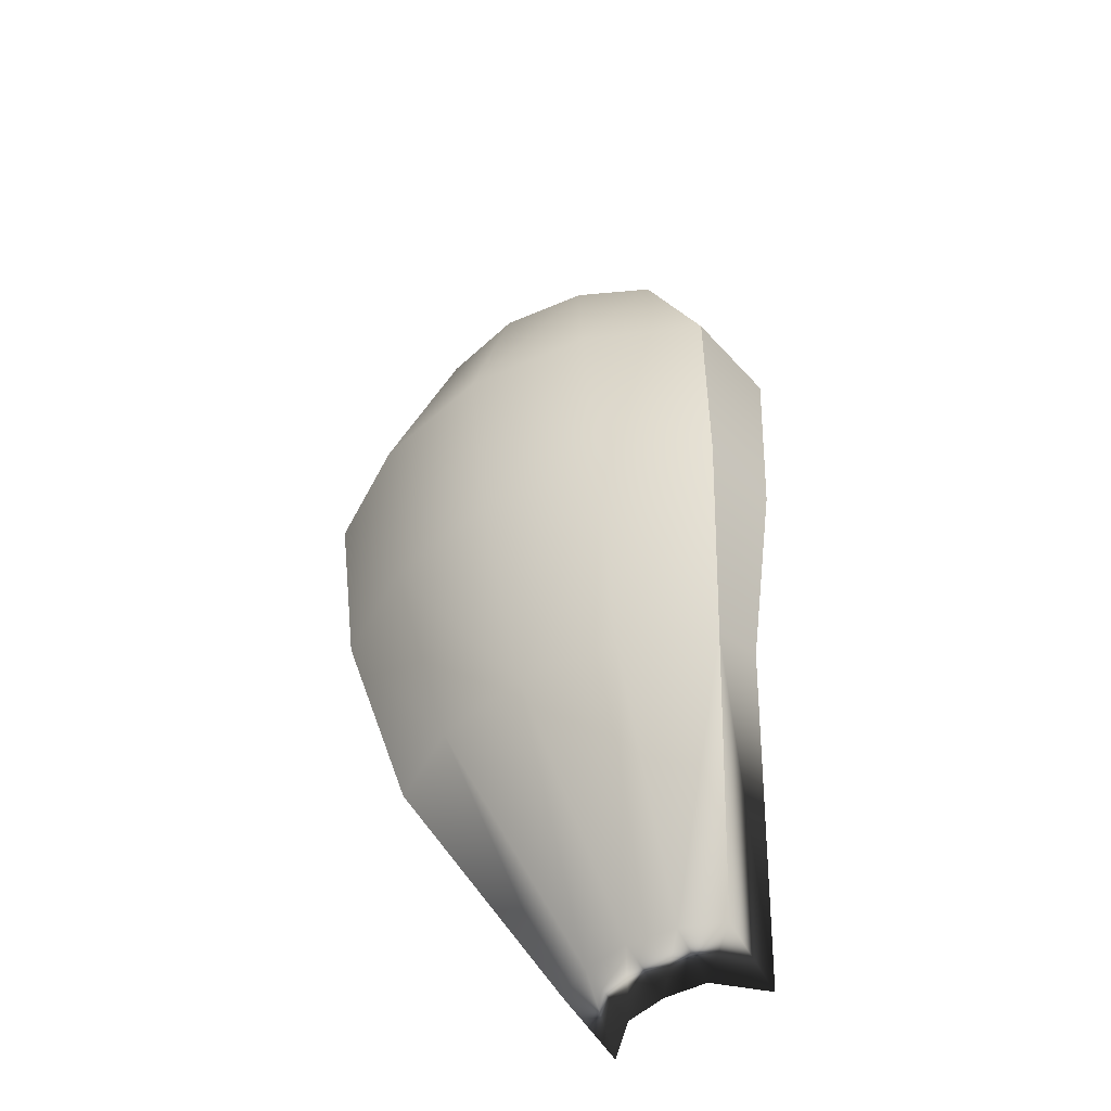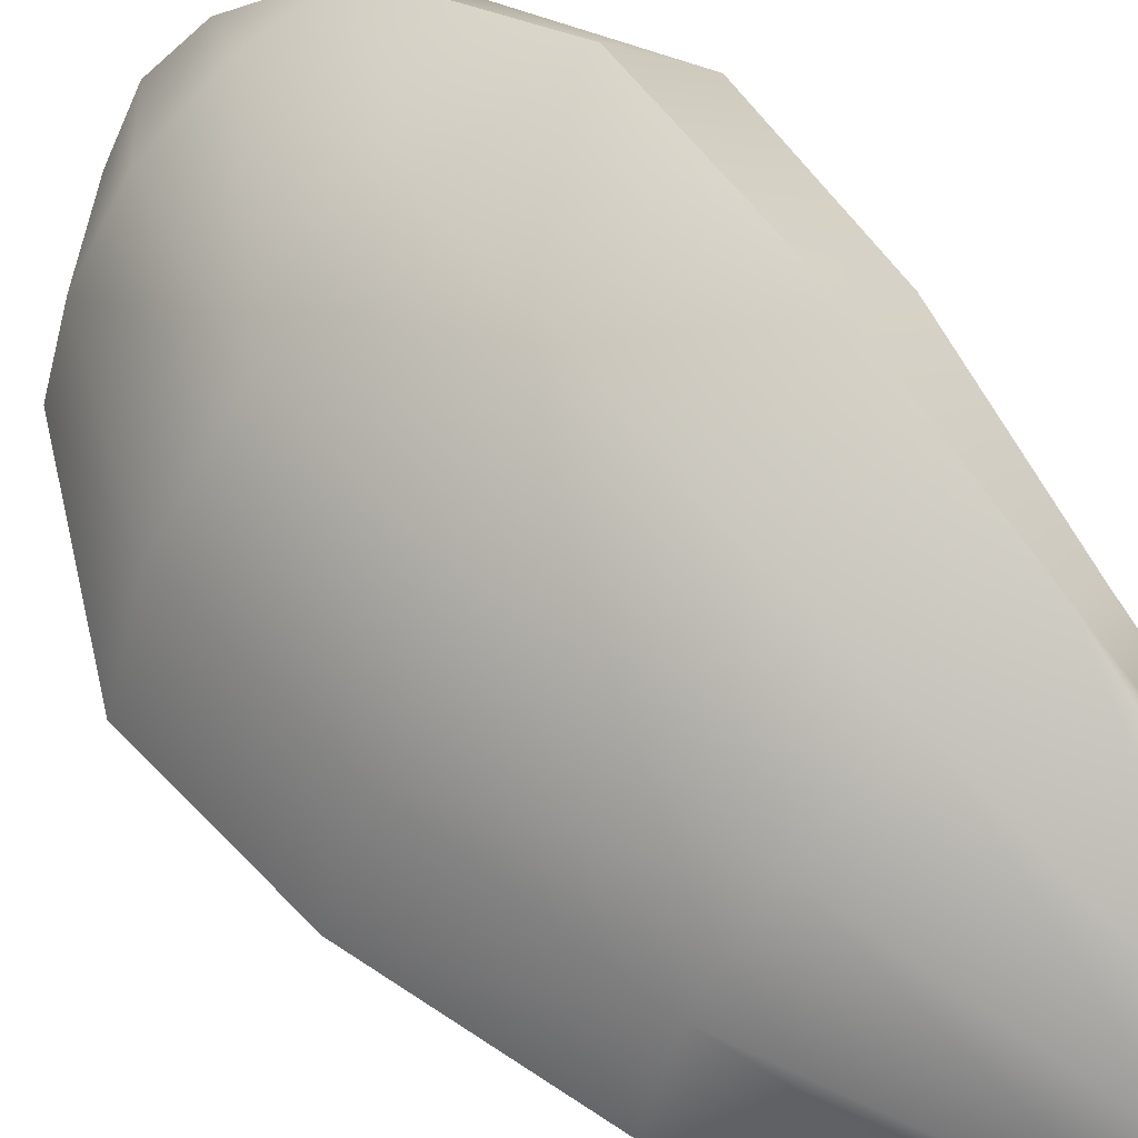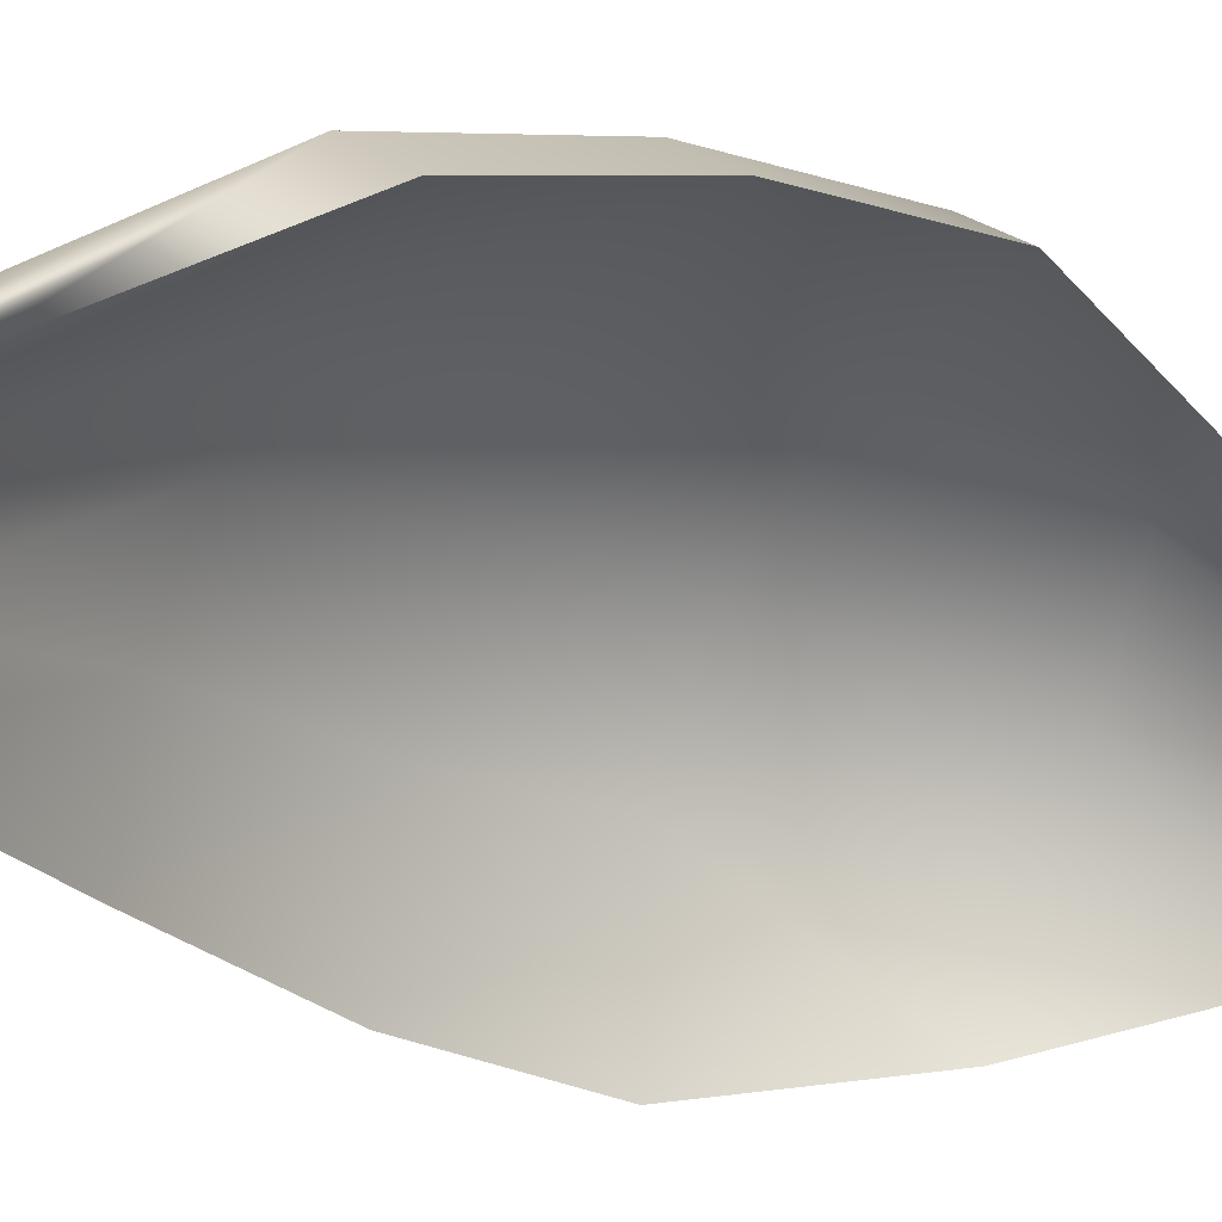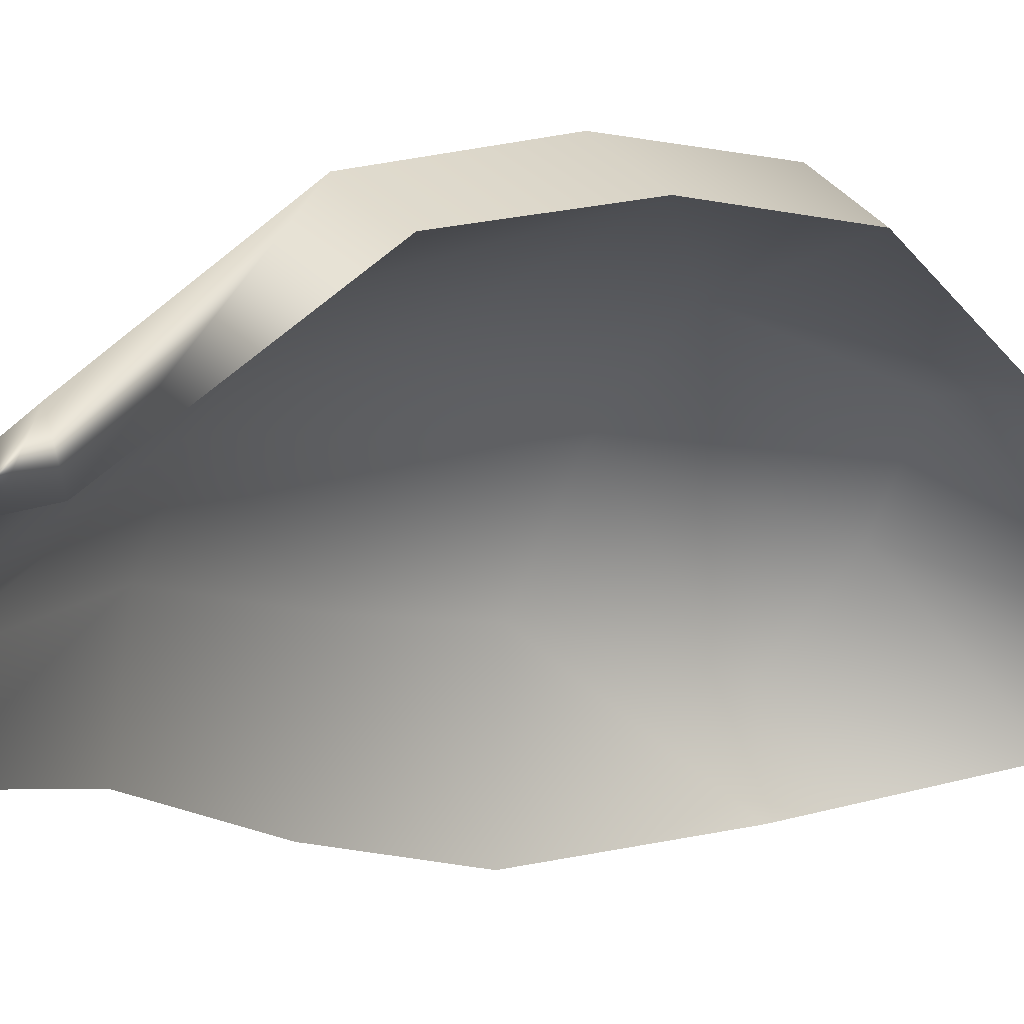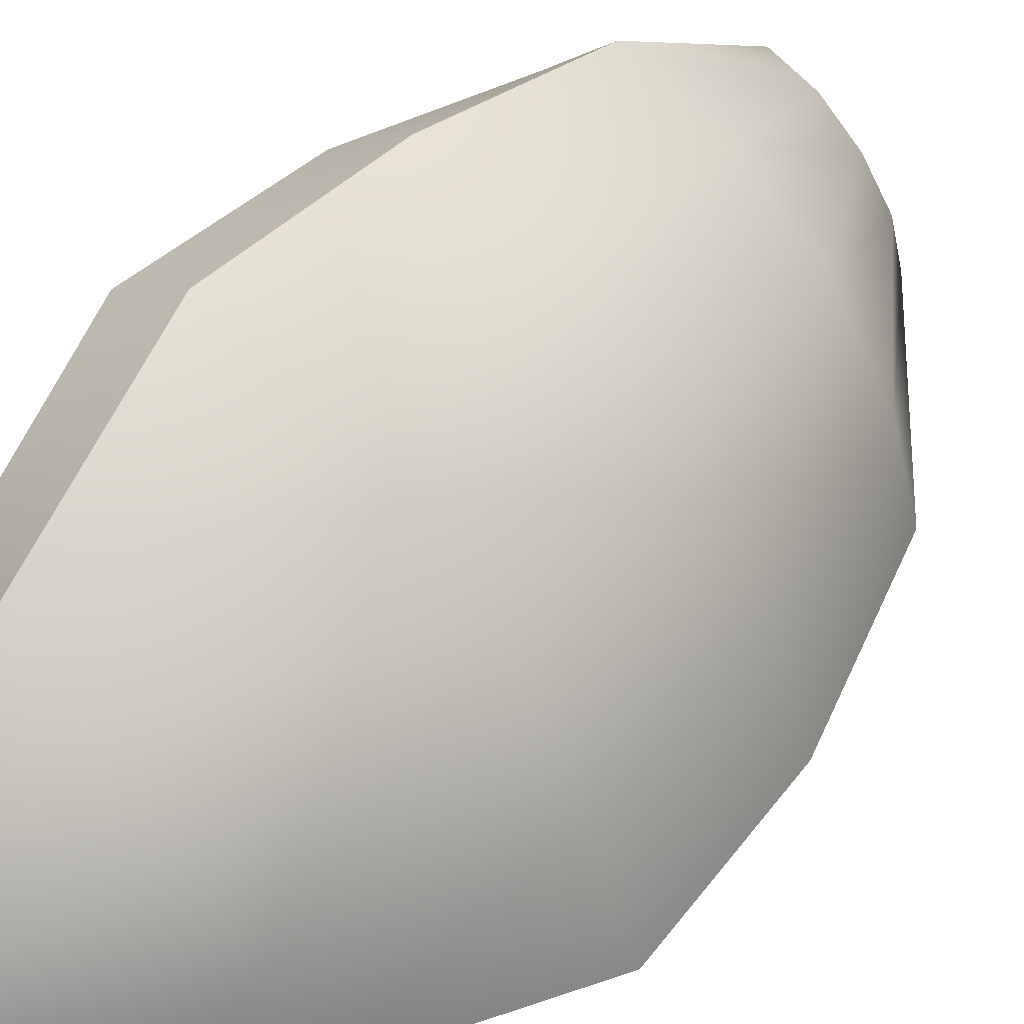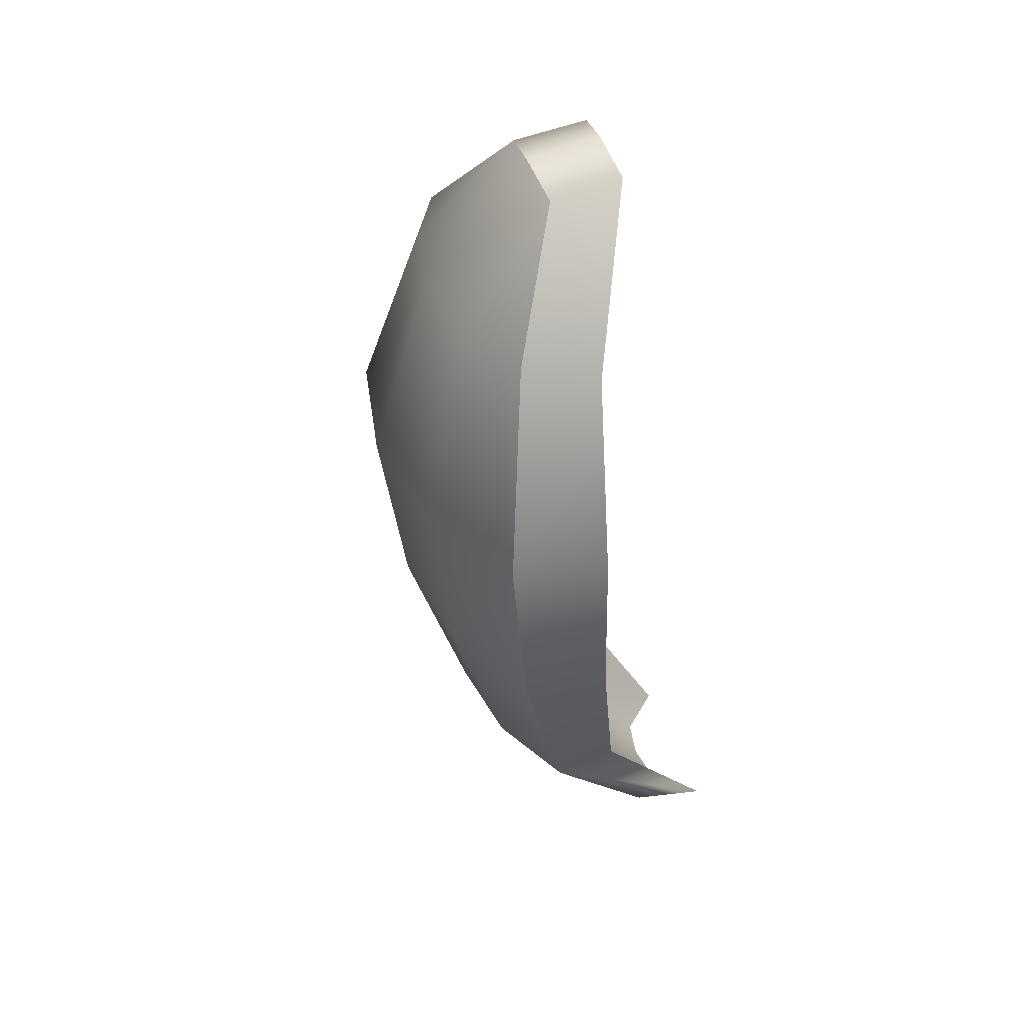
<metadata>
{"format":"obj","ext":"obj","renderer":"f3d","projection":"perspective","resolution":1024,"background":"white","views":[{"elev":-51.0,"azim":-9.7,"up":"+Y"},{"elev":52.1,"azim":-35.3,"up":"+Z"},{"elev":-24.9,"azim":55.9,"up":"+Z"},{"elev":-12.1,"azim":48.6,"up":"+Z"},{"elev":50.1,"azim":-138.3,"up":"+Z"},{"elev":41.8,"azim":27.7,"up":"+Y"}]}
</metadata>
<code>
g earth_leave7
v -0.6346 0.1378 0.3281
v -1.284 1.01 0.6728
v -1.028 1.009 1.028
v -0.5053 0.1385 0.5053
v -0.6949 0.1454 0.1365
v -1.406 1.013 0.2801
v -0.6733 1.009 1.285
v -0.3288 0.1357 0.6361
v -0.2788 1.01 1.412
v -0.1351 0.1401 0.6999
v -0.3194 1.85 1.702
v -0.793 1.85 1.538
v -1.225 1.849 1.225
v -1.543 1.849 0.7956
v -1.698 1.851 0.3201
v -1.793 2.652 0.3452
v -1.638 2.652 0.8553
v -1.31 2.652 1.31
v -0.8551 2.652 1.638
v -0.3449 2.653 1.794
v -0.1705 0.0444 0.4426
v 0.1027 0.04436 0.4322
v -0.2788 1.01 1.412
v -0.08302 1.106 1.244
v -0.3194 1.85 1.702
v -0.03103 1.865 1.472
v -0.3449 2.653 1.794
v -0.01599 2.618 1.534
v -1.457 3.486 0.4879
v -1.344 3.5 0.8138
v -0.8139 3.5 1.344
v -1.123 3.51 1.123
v -0.9636 3.99 0.6075
v -0.7992 4.042 0.7992
v -0.4896 3.48 1.447
v -0.2012 3.406 1.271
v -0.4896 3.48 1.447
v -0.6077 3.986 0.9607
v -0.3871 4.036 0.7267
v -0.6077 3.986 0.9607
v -0.5707 4.1 0.5707
v -0.7992 4.042 0.7992
v -0.9636 3.99 0.6075
v -0.7242 4.038 0.3821
v -1.268 3.407 0.1928
v -1.457 3.486 0.4879
v -1.793 2.652 0.3452
v -1.536 2.617 0.02435
v -1.698 1.851 0.3201
v -1.473 1.865 0.03672
v -1.406 1.013 0.2801
v -1.244 1.105 0.0853
v -0.4365 0.04755 -0.09596
v -0.4344 0.03566 0.168
v -0.3242 0.0411 0.3242
v -0.4344 0.03566 0.168
v -0.3242 0.0411 0.3242
v -0.9277 1.115 0.9277
v -1.176 1.115 0.586
v -0.4365 0.04755 -0.09596
v -1.244 1.105 0.0853
v -0.5894 1.111 1.185
v -0.1705 0.0444 0.4426
v -0.08302 1.106 1.244
v 0.1027 0.04436 0.4322
v -0.03103 1.865 1.472
v -0.6315 1.869 1.368
v -1.052 1.87 1.052
v -1.368 1.869 0.6317
v -1.473 1.865 0.03672
v -0.7131 2.615 1.491
v -0.01599 2.618 1.534
v -0.2012 3.406 1.271
v -0.6283 3.449 1.343
v -0.3871 4.036 0.7267
v -1.536 2.617 0.02435
v -1.498 2.615 0.7154
v -1.268 3.407 0.1928
v -1.347 3.451 0.6293
v -1.163 2.615 1.163
v -0.9959 3.558 0.9959
v -0.7242 4.038 0.3821
v -0.5707 4.1 0.5707
f 3 2 1
f 4 3 1
f 1 2 5
f 2 6 5
f 7 3 4
f 8 7 4
f 9 7 8
f 10 9 8
f 9 11 7
f 11 12 7
f 7 12 3
f 12 13 3
f 3 13 14
f 2 3 14
f 2 14 15
f 6 2 15
f 15 14 16
f 14 17 16
f 14 13 17
f 13 18 17
f 13 12 18
f 12 11 19
f 12 19 18
f 11 20 19
f 10 8 21
f 22 10 21
f 23 10 22
f 24 23 22
f 25 23 24
f 26 25 24
f 27 25 26
f 28 27 26
f 16 17 29
f 17 30 29
f 30 17 18
f 18 19 31
f 32 18 31
f 32 30 18
f 33 29 30
f 30 32 33
f 32 34 33
f 19 20 35
f 31 19 35
f 28 36 27
f 36 37 27
f 38 37 36
f 39 38 36
f 35 40 31
f 40 34 32
f 31 40 32
f 39 41 38
f 41 42 38
f 43 42 41
f 44 43 41
f 44 45 43
f 45 46 43
f 46 45 47
f 45 48 47
f 49 47 48
f 50 49 48
f 51 49 50
f 52 51 50
f 5 51 52
f 53 5 52
f 1 5 53
f 54 1 53
f 4 1 54
f 55 4 54
f 8 4 55
f 21 8 55
f 58 57 56
f 59 58 56
f 59 56 60
f 61 59 60
f 58 62 57
f 62 63 57
f 62 64 63
f 64 65 63
f 66 64 62
f 67 66 62
f 67 62 58
f 68 67 58
f 58 59 69
f 68 58 69
f 59 61 70
f 69 59 70
f 66 67 71
f 71 67 68
f 72 66 71
f 73 72 71
f 74 73 71
f 75 73 74
f 69 70 76
f 77 69 76
f 68 69 77
f 77 76 78
f 79 77 78
f 80 68 77
f 80 71 68
f 71 80 74
f 80 77 79
f 80 81 74
f 81 80 79
f 74 81 75
f 79 78 82
f 79 82 81
f 81 83 75
f 82 83 81

</code>
